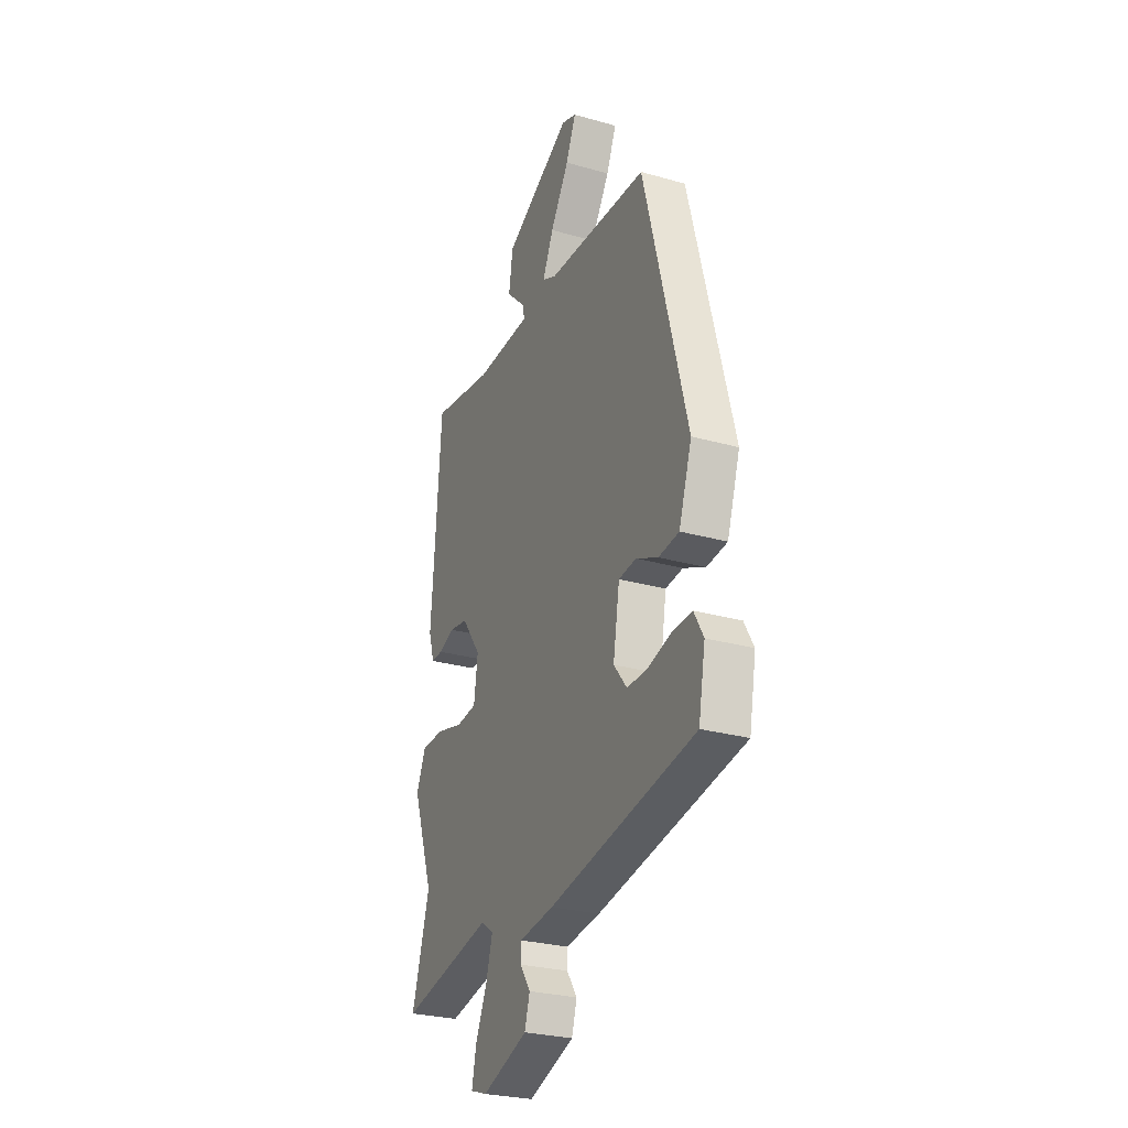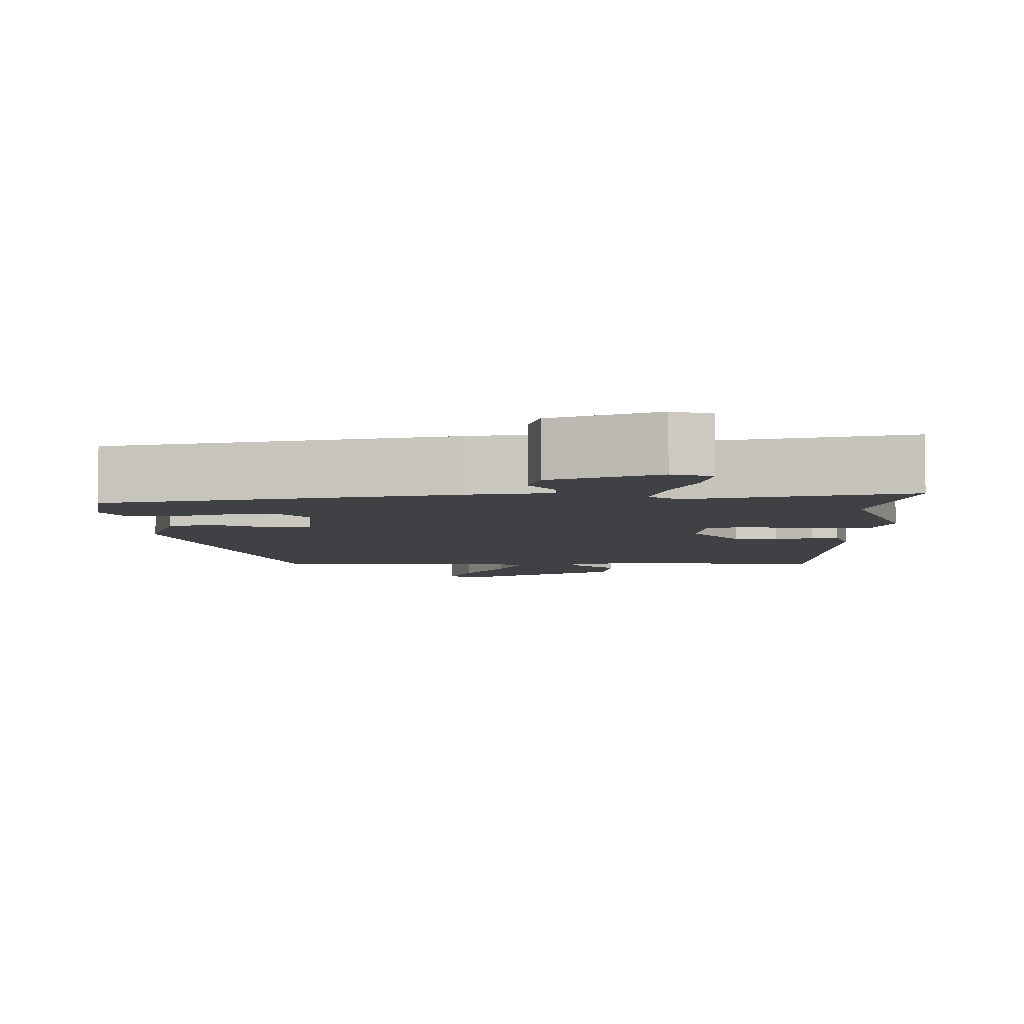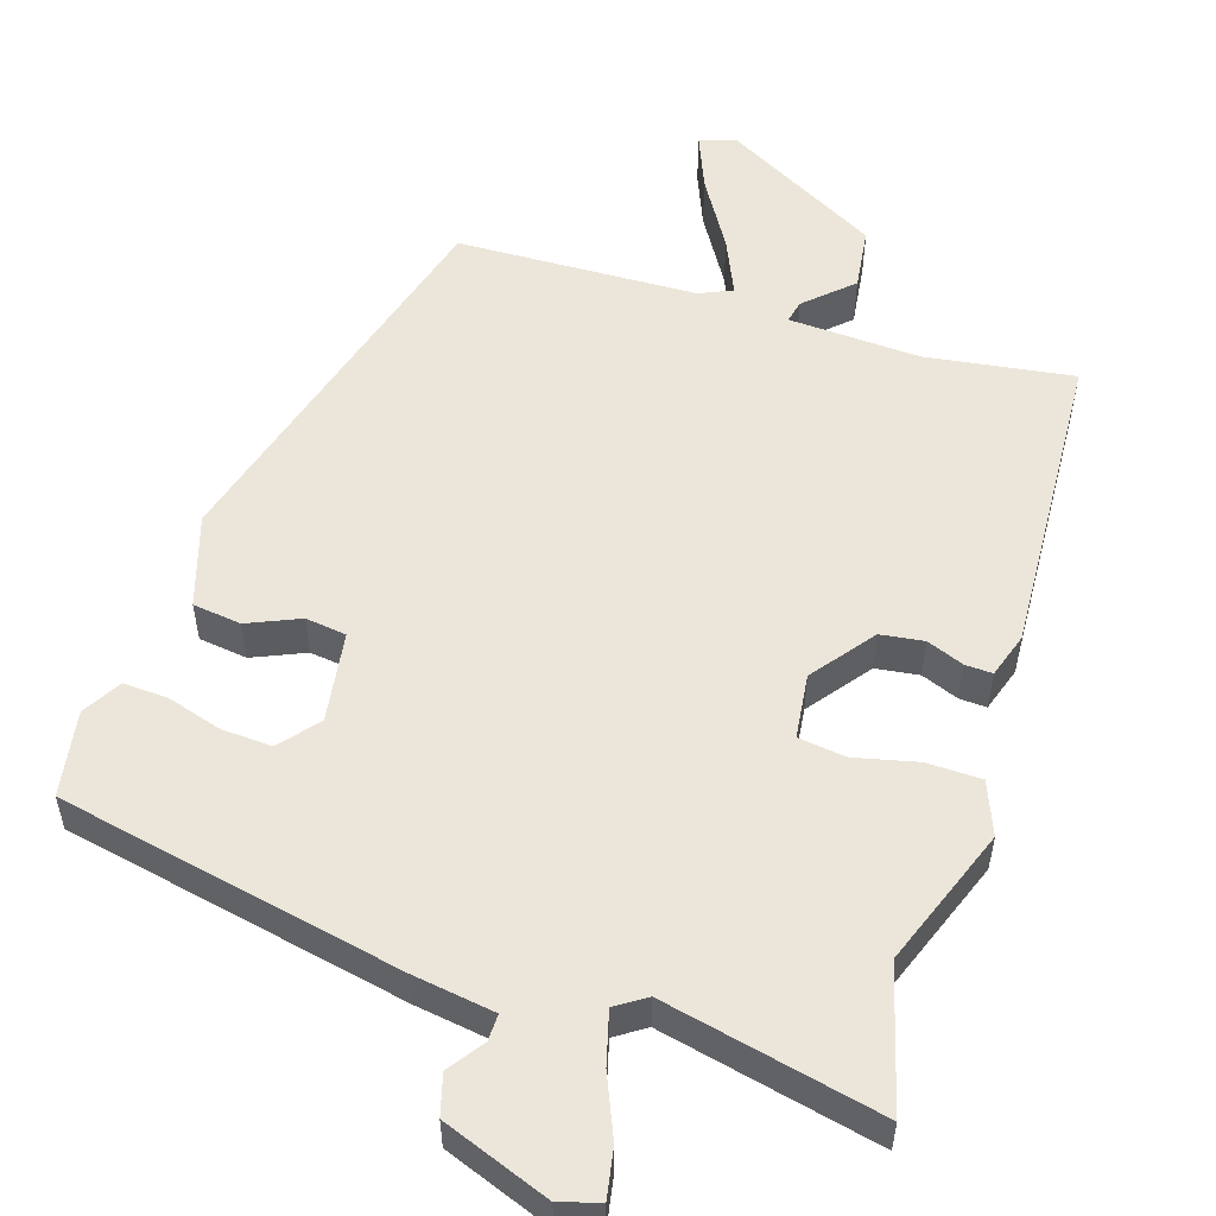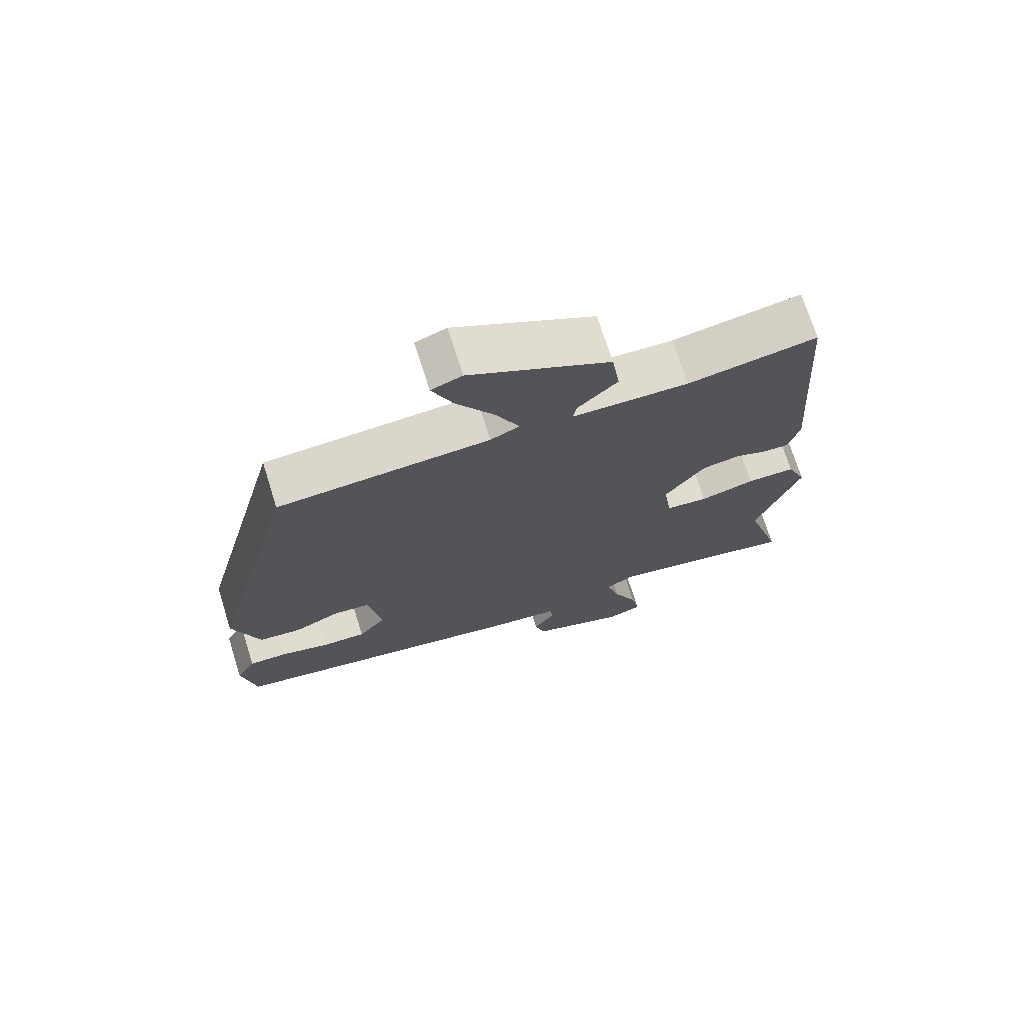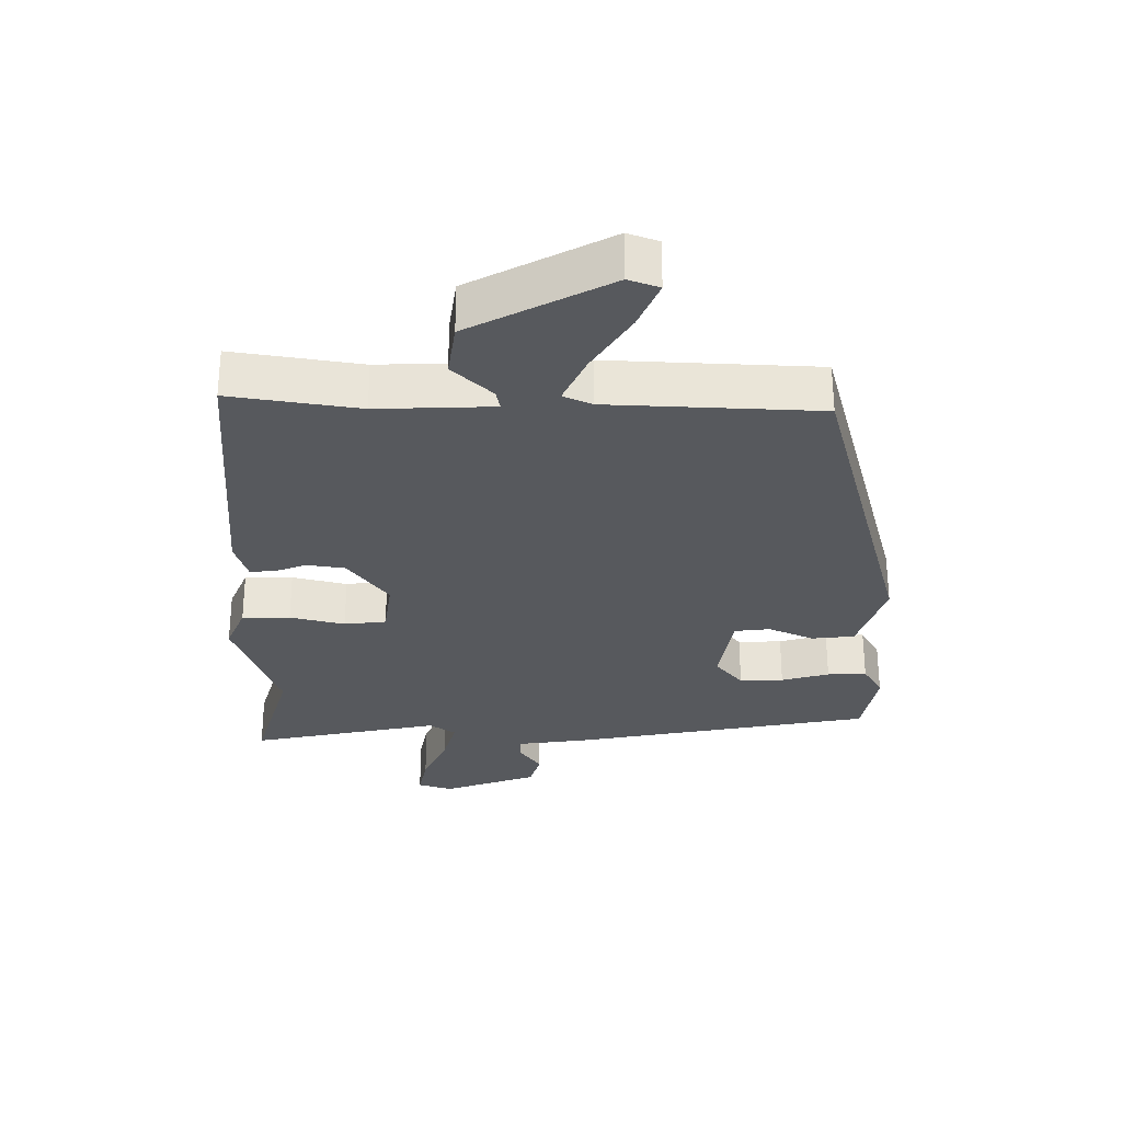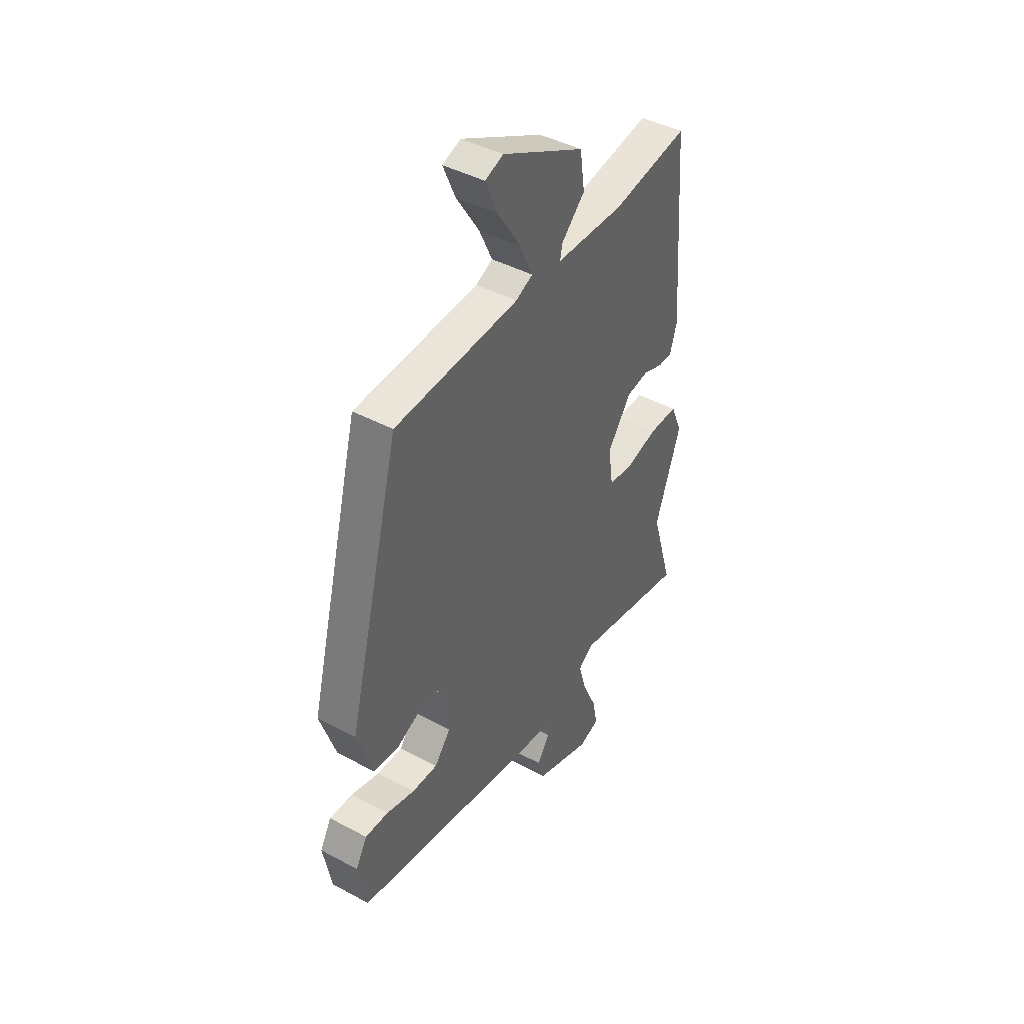
<metadata>
{"format":"obj","ext":"obj","renderer":"f3d","projection":"perspective","resolution":1024,"background":"white","views":[{"elev":-27.4,"azim":66.5,"up":"+Z"},{"elev":-5.8,"azim":-178.3,"up":"+Y"},{"elev":54.4,"azim":-161.2,"up":"+Y"},{"elev":72.1,"azim":162.5,"up":"+Z"},{"elev":60.4,"azim":-0.1,"up":"+Z"},{"elev":43.2,"azim":122.5,"up":"+Z"}]}
</metadata>
<code>
v -0.452 0.07 0.512
v -0.259 0.07 0.48
v -0.085 0.07 0.485
v -0.091 0.07 0.515
v -0.15 0.07 0.572
v -0.138 0.07 0.654
v 0.071 0.07 0.763
v 0.117 0.07 0.746
v 0.086 0.07 0.674
v 0.028 0.07 0.583
v -0.006 0.07 0.51
v 0.037 0.07 0.49
v 0.353 0.07 0.473
v 0.487 0.07 -0.041
v 0.447 0.07 -0.161
v 0.383 0.07 -0.168
v 0.315 0.07 -0.137
v 0.261 0.07 -0.143
v 0.241 0.07 -0.262
v 0.282 0.07 -0.313
v 0.348 0.07 -0.311
v 0.42 0.07 -0.291
v 0.479 0.07 -0.289
v 0.508 0.07 -0.34
v 0.487 0.07 -0.453
v 0.033 0.07 -0.535
v -0.075 0.07 -0.549
v -0.075 0.07 -0.584
v -0.043 0.07 -0.631
v -0.059 0.07 -0.684
v -0.201 0.07 -0.734
v -0.253 0.07 -0.717
v -0.24 0.07 -0.653
v -0.204 0.07 -0.573
v -0.184 0.07 -0.504
v -0.223 0.07 -0.477
v -0.51 0.07 -0.534
v -0.455 0.07 -0.35
v -0.52 0.07 -0.166
v -0.491 0.07 -0.097
v -0.419 0.07 -0.097
v -0.337 0.07 -0.118
v -0.274 0.07 -0.111
v -0.262 0.07 -0.026
v -0.322 0.07 0.056
v -0.379 0.07 0.065
v -0.428 0.07 0.047
v -0.464 0.07 0.046
v -0.482 0.07 0.105
v -0.452 0 0.512
v -0.259 0 0.48
v -0.085 0 0.485
v -0.091 0 0.515
v -0.15 0 0.572
v -0.138 0 0.654
v 0.071 0 0.763
v 0.117 0 0.746
v 0.086 0 0.674
v 0.028 0 0.583
v -0.006 0 0.51
v 0.037 0 0.49
v 0.353 0 0.473
v 0.487 0 -0.041
v 0.447 0 -0.161
v 0.383 0 -0.168
v 0.315 0 -0.137
v 0.261 0 -0.143
v 0.241 0 -0.262
v 0.282 0 -0.313
v 0.348 0 -0.311
v 0.42 0 -0.291
v 0.479 0 -0.289
v 0.508 0 -0.34
v 0.487 0 -0.453
v 0.033 0 -0.535
v -0.075 0 -0.549
v -0.075 0 -0.584
v -0.043 0 -0.631
v -0.059 0 -0.684
v -0.201 0 -0.734
v -0.253 0 -0.717
v -0.24 0 -0.653
v -0.204 0 -0.573
v -0.184 0 -0.504
v -0.223 0 -0.477
v -0.51 0 -0.534
v -0.455 0 -0.35
v -0.52 0 -0.166
v -0.491 0 -0.097
v -0.419 0 -0.097
v -0.337 0 -0.118
v -0.274 0 -0.111
v -0.262 0 -0.026
v -0.322 0 0.056
v -0.379 0 0.065
v -0.428 0 0.047
v -0.464 0 0.046
v -0.482 0 0.105
f 49 1 2
f 48 49 2
f 47 48 2
f 46 47 2
f 45 46 2 3
f 44 45 3
f 43 44 3
f 40 41 42
f 39 40 42
f 38 39 42
f 38 42 43
f 37 38 43
f 36 37 43
f 35 36 43 3
f 32 33 34
f 31 32 34
f 30 31 34
f 29 30 34
f 28 29 34
f 27 28 34 35
f 26 27 35
f 25 26 35
f 24 25 35
f 23 24 35
f 22 23 35
f 21 22 35
f 20 21 35
f 19 20 35
f 18 19 35 3
f 15 16 17
f 14 15 17
f 13 14 17
f 12 13 17
f 18 3 4
f 17 18 4
f 12 17 4
f 11 12 4
f 8 9 10
f 7 8 10
f 6 7 10
f 5 6 10
f 4 5 10
f 4 10 11
f 51 50 98
f 51 98 97
f 51 97 96
f 51 96 95
f 52 51 95 94
f 52 94 93
f 52 93 92
f 91 90 89
f 91 89 88
f 91 88 87
f 92 91 87
f 92 87 86
f 92 86 85
f 52 92 85 84
f 83 82 81
f 83 81 80
f 83 80 79
f 83 79 78
f 83 78 77
f 84 83 77 76
f 84 76 75
f 84 75 74
f 84 74 73
f 84 73 72
f 84 72 71
f 84 71 70
f 84 70 69
f 84 69 68
f 52 84 68 67
f 66 65 64
f 66 64 63
f 66 63 62
f 66 62 61
f 53 52 67
f 53 67 66
f 53 66 61
f 53 61 60
f 59 58 57
f 59 57 56
f 59 56 55
f 59 55 54
f 59 54 53
f 60 59 53
f 1 50 51 2
f 2 51 52 3
f 3 52 53 4
f 4 53 54 5
f 5 54 55 6
f 6 55 56 7
f 7 56 57 8
f 8 57 58 9
f 9 58 59 10
f 10 59 60 11
f 11 60 61 12
f 12 61 62 13
f 13 62 63 14
f 14 63 64 15
f 15 64 65 16
f 16 65 66 17
f 17 66 67 18
f 18 67 68 19
f 19 68 69 20
f 20 69 70 21
f 21 70 71 22
f 22 71 72 23
f 23 72 73 24
f 24 73 74 25
f 25 74 75 26
f 26 75 76 27
f 27 76 77 28
f 28 77 78 29
f 29 78 79 30
f 30 79 80 31
f 31 80 81 32
f 32 81 82 33
f 33 82 83 34
f 34 83 84 35
f 35 84 85 36
f 36 85 86 37
f 37 86 87 38
f 38 87 88 39
f 39 88 89 40
f 40 89 90 41
f 41 90 91 42
f 42 91 92 43
f 43 92 93 44
f 44 93 94 45
f 45 94 95 46
f 46 95 96 47
f 47 96 97 48
f 48 97 98 49
f 49 98 50 1

</code>
